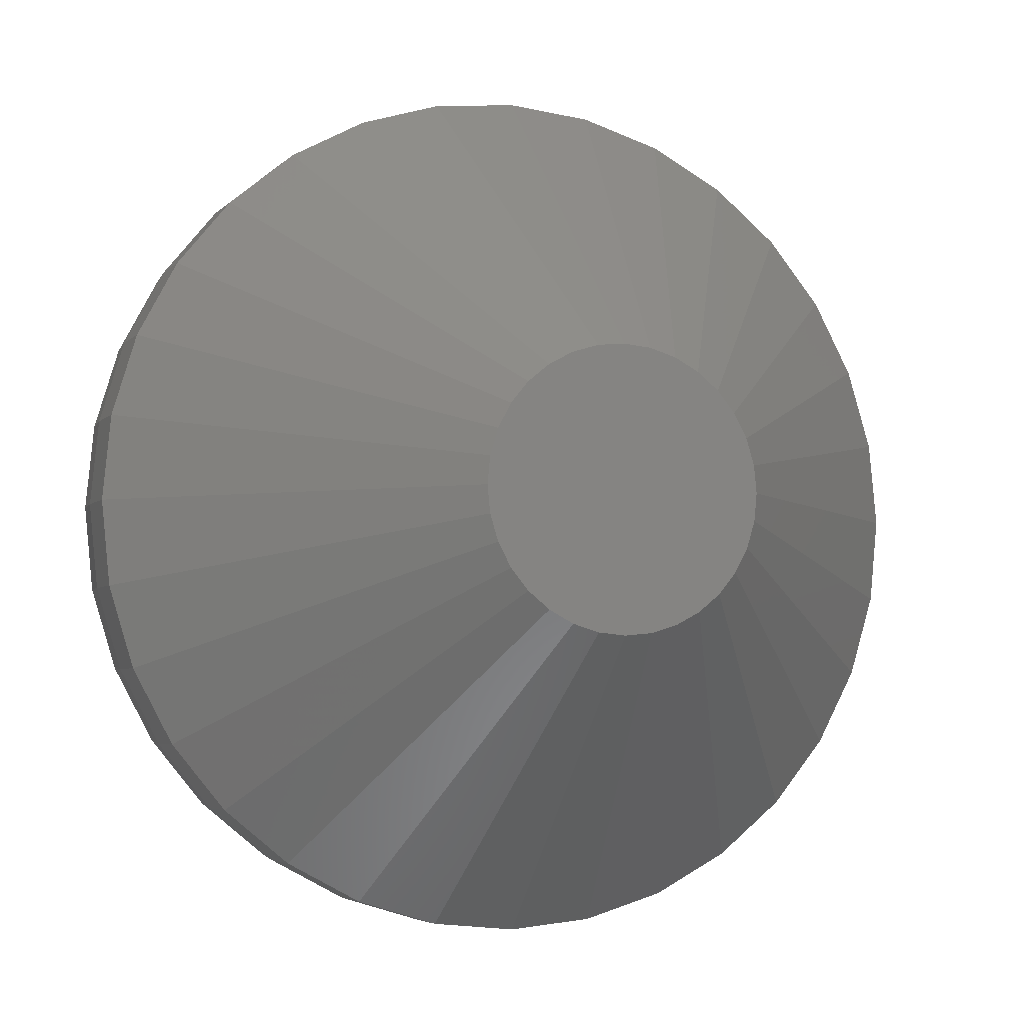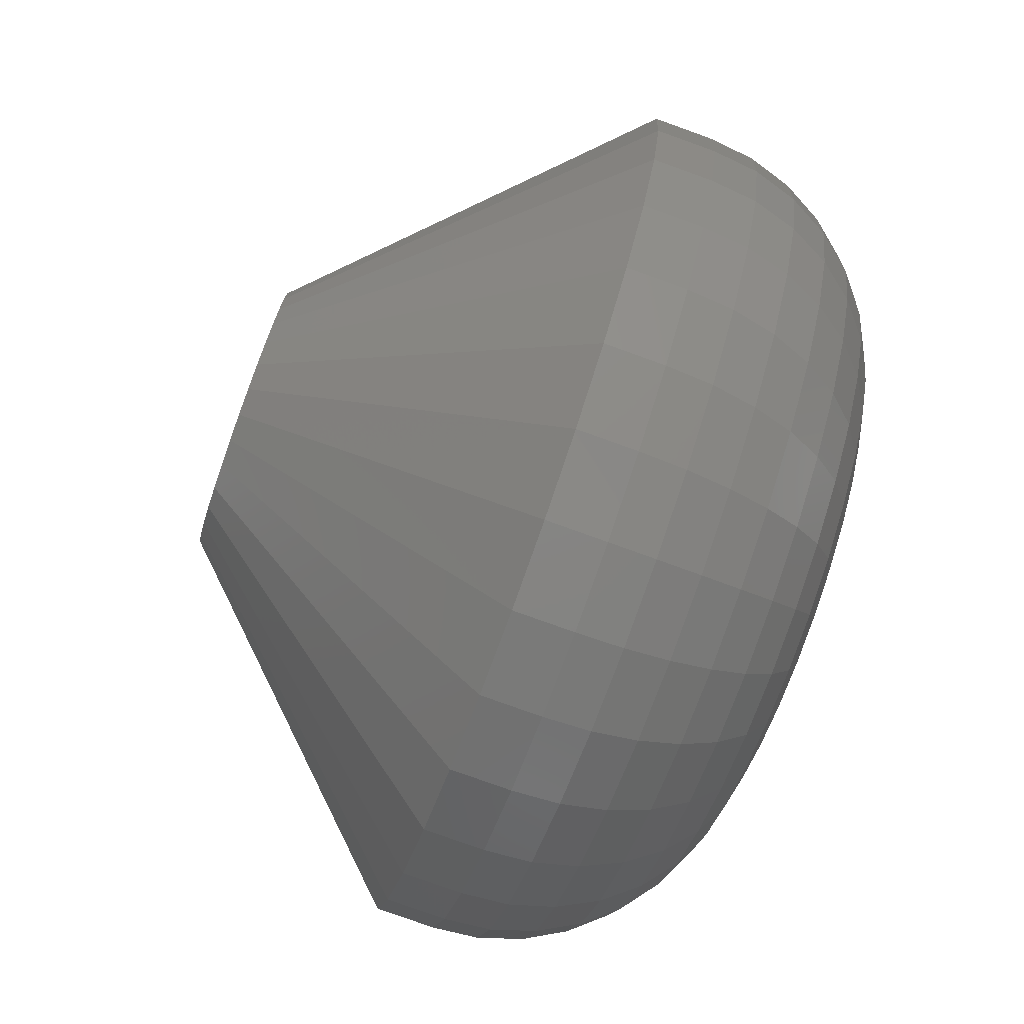
<metadata>
{"format":"stl","ext":"stl","renderer":"f3d","projection":"perspective","resolution":1024,"background":"white","views":[{"elev":-4.5,"azim":159.0,"up":"+Y"},{"elev":-78.5,"azim":-109.8,"up":"+Y"}]}
</metadata>
<code>
# stl→obj: 352 verts, 700 faces
v 0.09597 0.5441 0.03906
v 0.09597 0.5441 0.04688
v 0.09487 0.5329 0.03906
v 0.09487 0.5329 0.04688
v 0.09161 0.5222 0.03906
v 0.09161 0.5222 0.04688
v 0.08632 0.5123 0.03906
v 0.08632 0.5123 0.04688
v 0.07921 0.5036 0.03906
v 0.07921 0.5036 0.04688
v 0.07053 0.4965 0.03906
v 0.07053 0.4965 0.04688
v 0.06064 0.4912 0.03906
v 0.06064 0.4912 0.04688
v 0.0499 0.4879 0.03906
v 0.0499 0.4879 0.04688
v 0.03873 0.4868 0.03906
v 0.03873 0.4868 0.04688
v 0.02757 0.4879 0.03906
v 0.02757 0.4879 0.04688
v 0.01683 0.4912 0.03906
v 0.01683 0.4912 0.04688
v 0.006934 0.4965 0.03906
v 0.006934 0.4965 0.04688
v -0.001739 0.5036 0.03906
v -0.001739 0.5036 0.04688
v -0.008857 0.5123 0.03906
v -0.008857 0.5123 0.04688
v -0.01415 0.5222 0.03906
v -0.01415 0.5222 0.04688
v -0.0174 0.5329 0.03906
v -0.0174 0.5329 0.04688
v -0.0185 0.5441 0.03906
v -0.0185 0.5441 0.04688
v -0.0174 0.5552 0.03906
v -0.0174 0.5552 0.04688
v -0.01415 0.566 0.03906
v -0.01415 0.566 0.04688
v -0.008857 0.5759 0.03906
v -0.008857 0.5759 0.04688
v -0.001739 0.5846 0.03906
v -0.001739 0.5846 0.04688
v 0.006934 0.5917 0.03906
v 0.006934 0.5917 0.04688
v 0.01683 0.597 0.03906
v 0.01683 0.597 0.04688
v 0.02757 0.6002 0.03906
v 0.02757 0.6002 0.04688
v 0.03873 0.6013 0.03906
v 0.03873 0.6013 0.04688
v 0.0499 0.6002 0.03906
v 0.0499 0.6002 0.04688
v 0.06064 0.597 0.03906
v 0.06064 0.597 0.04688
v 0.07053 0.5917 0.03906
v 0.07053 0.5917 0.04688
v 0.07921 0.5846 0.03906
v 0.07921 0.5846 0.04688
v 0.08632 0.5759 0.03906
v 0.08632 0.5759 0.04688
v 0.09161 0.566 0.03906
v 0.09161 0.566 0.04688
v 0.09487 0.5552 0.03906
v 0.09487 0.5552 0.04688
v 0.03178 0.5609 0
v 0.03519 0.5619 0
v 0.03873 0.5623 0
v 0.04228 0.5619 0
v 0.04569 0.5609 0
v 0.02864 0.5592 0
v 0.04883 0.5592 0
v 0.02588 0.5569 0
v 0.05158 0.5569 0
v 0.02362 0.5542 0
v 0.05384 0.5542 0
v 0.02194 0.551 0
v 0.05552 0.551 0
v 0.02091 0.5476 0
v 0.05656 0.5476 0
v 0.05552 0.5371 0
v 0.02194 0.5371 0
v 0.05656 0.5405 0
v 0.02362 0.534 0
v 0.05384 0.534 0
v 0.02588 0.5312 0
v 0.05158 0.5312 0
v 0.02864 0.529 0
v 0.04883 0.529 0
v 0.03178 0.5273 0
v 0.04569 0.5273 0
v 0.03519 0.5263 0
v 0.03873 0.5259 0
v 0.04228 0.5263 0
v 0.02091 0.5405 0
v 0.02056 0.5441 0
v 0.05691 0.5441 0
v 0.03873 0.5701 0.07812
v 0.03366 0.5696 0.07812
v 0.02879 0.5681 0.07812
v 0.0438 0.5696 0.07812
v 0.04868 0.5681 0.07812
v 0.0243 0.5657 0.07812
v 0.05317 0.5657 0.07812
v 0.02036 0.5625 0.07812
v 0.05711 0.5625 0.07812
v 0.01713 0.5585 0.07812
v 0.06034 0.5585 0.07812
v 0.01472 0.554 0.07812
v 0.06274 0.554 0.07812
v 0.01325 0.5491 0.07812
v 0.06422 0.5491 0.07812
v 0.06422 0.539 0.07812
v 0.01472 0.5341 0.07812
v 0.06274 0.5341 0.07812
v 0.01713 0.5296 0.07812
v 0.06034 0.5296 0.07812
v 0.02036 0.5257 0.07812
v 0.05711 0.5257 0.07812
v 0.0243 0.5225 0.07812
v 0.05317 0.5225 0.07812
v 0.02879 0.5201 0.07812
v 0.04868 0.5201 0.07812
v 0.03366 0.5186 0.07812
v 0.03873 0.5181 0.07812
v 0.0438 0.5186 0.07812
v 0.06472 0.5441 0.07812
v 0.01275 0.5441 0.07812
v 0.01325 0.539 0.07812
v 0.07082 0.5441 0.07752
v 0.0702 0.5378 0.07752
v 0.07668 0.5441 0.07575
v 0.07595 0.5367 0.07575
v 0.08208 0.5441 0.07286
v 0.08125 0.5356 0.07286
v 0.08682 0.5441 0.06897
v 0.08589 0.5347 0.06897
v 0.0907 0.5441 0.06424
v 0.08971 0.5339 0.06424
v 0.09359 0.5441 0.05883
v 0.09254 0.5334 0.05883
v 0.09537 0.5441 0.05297
v 0.09428 0.533 0.05297
v 0.007267 0.5378 0.07752
v 0.00665 0.5441 0.07752
v 0.001517 0.5367 0.07575
v 0.0007879 0.5441 0.07575
v -0.003782 0.5356 0.07286
v -0.004615 0.5441 0.07286
v -0.008426 0.5347 0.06897
v -0.00935 0.5441 0.06897
v -0.01224 0.5339 0.06424
v -0.01324 0.5441 0.06424
v -0.01507 0.5334 0.05883
v -0.01612 0.5441 0.05883
v -0.01681 0.533 0.05297
v -0.0179 0.5441 0.05297
v 0.009092 0.5318 0.07752
v 0.003676 0.5296 0.07575
v -0.001315 0.5275 0.07286
v -0.00569 0.5257 0.06897
v -0.009281 0.5242 0.06424
v -0.01195 0.5231 0.05883
v -0.01359 0.5224 0.05297
v 0.01206 0.5263 0.07752
v 0.007183 0.523 0.07575
v 0.002691 0.52 0.07286
v -0.001247 0.5174 0.06897
v -0.004478 0.5152 0.06424
v -0.006879 0.5136 0.05883
v -0.008358 0.5126 0.05297
v 0.01605 0.5214 0.07752
v 0.0119 0.5172 0.07575
v 0.008082 0.5134 0.07286
v 0.004733 0.5101 0.06897
v 0.001985 0.5073 0.06424
v -5.697e-05 0.5053 0.05883
v -0.001314 0.504 0.05297
v 0.02091 0.5174 0.07752
v 0.01765 0.5125 0.07575
v 0.01465 0.508 0.07286
v 0.01202 0.5041 0.06897
v 0.00986 0.5009 0.06424
v 0.008256 0.4985 0.05883
v 0.007268 0.497 0.05297
v 0.02646 0.5144 0.07752
v 0.02421 0.509 0.07575
v 0.02214 0.504 0.07286
v 0.02033 0.4997 0.06897
v 0.01885 0.4961 0.06424
v 0.01774 0.4934 0.05883
v 0.01706 0.4918 0.05297
v 0.03247 0.5126 0.07752
v 0.03133 0.5069 0.07575
v 0.03028 0.5016 0.07286
v 0.02935 0.4969 0.06897
v 0.02859 0.4931 0.06424
v 0.02803 0.4903 0.05883
v 0.02768 0.4885 0.05297
v 0.03873 0.512 0.07752
v 0.03873 0.5061 0.07575
v 0.03873 0.5007 0.07286
v 0.03873 0.496 0.06897
v 0.03873 0.4921 0.06424
v 0.03873 0.4892 0.05883
v 0.03873 0.4874 0.05297
v 0.04499 0.5126 0.07752
v 0.04614 0.5069 0.07575
v 0.04719 0.5016 0.07286
v 0.04811 0.4969 0.06897
v 0.04887 0.4931 0.06424
v 0.04944 0.4903 0.05883
v 0.04978 0.4885 0.05297
v 0.05101 0.5144 0.07752
v 0.05325 0.509 0.07575
v 0.05532 0.504 0.07286
v 0.05713 0.4997 0.06897
v 0.05862 0.4961 0.06424
v 0.05973 0.4934 0.05883
v 0.06041 0.4918 0.05297
v 0.05656 0.5174 0.07752
v 0.05982 0.5125 0.07575
v 0.06282 0.508 0.07286
v 0.06545 0.5041 0.06897
v 0.06761 0.5009 0.06424
v 0.06921 0.4985 0.05883
v 0.0702 0.497 0.05297
v 0.06142 0.5214 0.07752
v 0.06557 0.5172 0.07575
v 0.06939 0.5134 0.07286
v 0.07273 0.5101 0.06897
v 0.07548 0.5073 0.06424
v 0.07752 0.5053 0.05883
v 0.07878 0.504 0.05297
v 0.06541 0.5263 0.07752
v 0.07028 0.523 0.07575
v 0.07478 0.52 0.07286
v 0.07871 0.5174 0.06897
v 0.08195 0.5152 0.06424
v 0.08435 0.5136 0.05883
v 0.08582 0.5126 0.05297
v 0.06837 0.5318 0.07752
v 0.07379 0.5296 0.07575
v 0.07878 0.5275 0.07286
v 0.08316 0.5257 0.06897
v 0.08675 0.5242 0.06424
v 0.08942 0.5231 0.05883
v 0.09106 0.5224 0.05297
v 0.007267 0.5503 0.07752
v 0.001517 0.5515 0.07575
v -0.003782 0.5525 0.07286
v -0.008426 0.5535 0.06897
v -0.01224 0.5542 0.06424
v -0.01507 0.5548 0.05883
v -0.01681 0.5551 0.05297
v 0.0702 0.5503 0.07752
v 0.07595 0.5515 0.07575
v 0.08125 0.5525 0.07286
v 0.08589 0.5535 0.06897
v 0.08971 0.5542 0.06424
v 0.09254 0.5548 0.05883
v 0.09428 0.5551 0.05297
v 0.06837 0.5564 0.07752
v 0.07379 0.5586 0.07575
v 0.07878 0.5607 0.07286
v 0.08316 0.5625 0.06897
v 0.08675 0.564 0.06424
v 0.08942 0.5651 0.05883
v 0.09106 0.5658 0.05297
v 0.06541 0.5619 0.07752
v 0.07028 0.5652 0.07575
v 0.07478 0.5682 0.07286
v 0.07871 0.5708 0.06897
v 0.08195 0.573 0.06424
v 0.08435 0.5746 0.05883
v 0.08582 0.5755 0.05297
v 0.06142 0.5668 0.07752
v 0.06557 0.5709 0.07575
v 0.06939 0.5747 0.07286
v 0.07273 0.5781 0.06897
v 0.07548 0.5808 0.06424
v 0.07752 0.5829 0.05883
v 0.07878 0.5841 0.05297
v 0.05656 0.5708 0.07752
v 0.05982 0.5756 0.07575
v 0.06282 0.5801 0.07286
v 0.06545 0.5841 0.06897
v 0.06761 0.5873 0.06424
v 0.06921 0.5897 0.05883
v 0.0702 0.5912 0.05297
v 0.05101 0.5737 0.07752
v 0.05325 0.5791 0.07575
v 0.05532 0.5841 0.07286
v 0.05713 0.5885 0.06897
v 0.05862 0.5921 0.06424
v 0.05973 0.5948 0.05883
v 0.06041 0.5964 0.05297
v 0.04499 0.5755 0.07752
v 0.04614 0.5813 0.07575
v 0.04719 0.5866 0.07286
v 0.04811 0.5912 0.06897
v 0.04887 0.5951 0.06424
v 0.04944 0.5979 0.05883
v 0.04978 0.5996 0.05297
v 0.03873 0.5762 0.07752
v 0.03873 0.582 0.07575
v 0.03873 0.5874 0.07286
v 0.03873 0.5922 0.06897
v 0.03873 0.596 0.06424
v 0.03873 0.5989 0.05883
v 0.03873 0.6007 0.05297
v 0.03247 0.5755 0.07752
v 0.03133 0.5813 0.07575
v 0.03028 0.5866 0.07286
v 0.02935 0.5912 0.06897
v 0.02859 0.5951 0.06424
v 0.02803 0.5979 0.05883
v 0.02768 0.5996 0.05297
v 0.02646 0.5737 0.07752
v 0.02421 0.5791 0.07575
v 0.02214 0.5841 0.07286
v 0.02033 0.5885 0.06897
v 0.01885 0.5921 0.06424
v 0.01774 0.5948 0.05883
v 0.01706 0.5964 0.05297
v 0.02091 0.5708 0.07752
v 0.01765 0.5756 0.07575
v 0.01465 0.5801 0.07286
v 0.01202 0.5841 0.06897
v 0.00986 0.5873 0.06424
v 0.008256 0.5897 0.05883
v 0.007268 0.5912 0.05297
v 0.01605 0.5668 0.07752
v 0.0119 0.5709 0.07575
v 0.008082 0.5747 0.07286
v 0.004733 0.5781 0.06897
v 0.001985 0.5808 0.06424
v -5.697e-05 0.5829 0.05883
v -0.001314 0.5841 0.05297
v 0.01206 0.5619 0.07752
v 0.007183 0.5652 0.07575
v 0.002691 0.5682 0.07286
v -0.001247 0.5708 0.06897
v -0.004478 0.573 0.06424
v -0.006879 0.5746 0.05883
v -0.008358 0.5755 0.05297
v 0.009092 0.5564 0.07752
v 0.003676 0.5586 0.07575
v -0.001315 0.5607 0.07286
v -0.00569 0.5625 0.06897
v -0.009281 0.564 0.06424
v -0.01195 0.5651 0.05883
v -0.01359 0.5658 0.05297
f 1 2 3
f 3 2 4
f 3 4 5
f 5 4 6
f 5 6 7
f 7 6 8
f 7 8 9
f 9 8 10
f 9 10 11
f 11 10 12
f 11 12 13
f 13 12 14
f 13 14 15
f 15 14 16
f 15 16 17
f 17 16 18
f 17 18 19
f 19 18 20
f 19 20 21
f 21 20 22
f 21 22 23
f 23 22 24
f 23 24 25
f 25 24 26
f 25 26 27
f 27 26 28
f 27 28 29
f 29 28 30
f 29 30 31
f 31 30 32
f 31 32 33
f 33 32 34
f 33 34 35
f 35 34 36
f 35 36 37
f 37 36 38
f 37 38 39
f 39 38 40
f 39 40 41
f 41 40 42
f 41 42 43
f 43 42 44
f 43 44 45
f 45 44 46
f 45 46 47
f 47 46 48
f 47 48 49
f 49 48 50
f 49 50 51
f 51 50 52
f 51 52 53
f 53 52 54
f 53 54 55
f 55 54 56
f 55 56 57
f 57 56 58
f 57 58 59
f 59 58 60
f 59 60 61
f 61 60 62
f 61 62 63
f 63 62 64
f 63 64 1
f 1 64 2
f 65 66 67
f 65 67 68
f 69 65 68
f 70 65 69
f 71 70 69
f 72 70 71
f 73 72 71
f 74 72 73
f 75 74 73
f 76 74 75
f 77 76 75
f 78 76 77
f 79 78 77
f 80 81 82
f 83 81 80
f 84 83 80
f 85 83 84
f 86 85 84
f 87 85 86
f 88 87 86
f 89 87 88
f 90 89 88
f 91 89 90
f 92 91 90
f 93 92 90
f 81 94 82
f 82 94 95
f 82 95 96
f 96 95 78
f 96 78 79
f 95 31 33
f 95 94 31
f 1 82 96
f 1 3 82
f 81 29 31
f 81 31 94
f 83 25 27
f 27 29 83
f 83 29 81
f 89 21 23
f 89 23 87
f 23 85 87
f 91 17 19
f 19 21 91
f 91 21 89
f 90 13 15
f 90 15 93
f 15 92 93
f 88 9 11
f 11 13 88
f 88 13 90
f 80 5 7
f 80 7 84
f 7 86 84
f 3 5 82
f 82 5 80
f 25 83 85
f 85 23 25
f 17 91 92
f 92 15 17
f 9 88 86
f 86 7 9
f 96 63 1
f 96 79 63
f 33 78 95
f 33 35 78
f 77 61 63
f 77 63 79
f 75 57 59
f 59 61 75
f 75 61 77
f 69 53 55
f 69 55 71
f 55 73 71
f 68 49 51
f 51 53 68
f 68 53 69
f 65 45 47
f 65 47 66
f 47 67 66
f 70 41 43
f 43 45 70
f 70 45 65
f 76 37 39
f 76 39 74
f 39 72 74
f 35 37 78
f 78 37 76
f 57 75 73
f 73 55 57
f 49 68 67
f 67 47 49
f 41 70 72
f 72 39 41
f 97 98 99
f 100 97 99
f 100 99 101
f 101 99 102
f 101 102 103
f 103 102 104
f 103 104 105
f 105 104 106
f 105 106 107
f 107 106 108
f 107 108 109
f 109 108 110
f 109 110 111
f 112 113 114
f 114 113 115
f 114 115 116
f 116 115 117
f 116 117 118
f 118 117 119
f 118 119 120
f 120 119 121
f 120 121 122
f 122 121 123
f 122 123 124
f 122 124 125
f 111 110 126
f 126 110 127
f 126 127 112
f 112 127 128
f 112 128 113
f 126 112 129
f 129 112 130
f 129 130 131
f 131 130 132
f 131 132 133
f 133 132 134
f 133 134 135
f 135 134 136
f 135 136 137
f 137 136 138
f 137 138 139
f 139 138 140
f 139 140 141
f 141 140 142
f 141 142 2
f 2 142 4
f 128 127 143
f 143 127 144
f 143 144 145
f 145 144 146
f 145 146 147
f 147 146 148
f 147 148 149
f 149 148 150
f 149 150 151
f 151 150 152
f 151 152 153
f 153 152 154
f 153 154 155
f 155 154 156
f 155 156 32
f 32 156 34
f 113 128 157
f 157 128 143
f 157 143 158
f 158 143 145
f 158 145 159
f 159 145 147
f 159 147 160
f 160 147 149
f 160 149 161
f 161 149 151
f 161 151 162
f 162 151 153
f 162 153 163
f 163 153 155
f 163 155 30
f 30 155 32
f 115 113 164
f 164 113 157
f 164 157 165
f 165 157 158
f 165 158 166
f 166 158 159
f 166 159 167
f 167 159 160
f 167 160 168
f 168 160 161
f 168 161 169
f 169 161 162
f 169 162 170
f 170 162 163
f 170 163 28
f 28 163 30
f 117 115 171
f 171 115 164
f 171 164 172
f 172 164 165
f 172 165 173
f 173 165 166
f 173 166 174
f 174 166 167
f 174 167 175
f 175 167 168
f 175 168 176
f 176 168 169
f 176 169 177
f 177 169 170
f 177 170 26
f 26 170 28
f 119 117 178
f 178 117 171
f 178 171 179
f 179 171 172
f 179 172 180
f 180 172 173
f 180 173 181
f 181 173 174
f 181 174 182
f 182 174 175
f 182 175 183
f 183 175 176
f 183 176 184
f 184 176 177
f 184 177 24
f 24 177 26
f 121 119 185
f 185 119 178
f 185 178 186
f 186 178 179
f 186 179 187
f 187 179 180
f 187 180 188
f 188 180 181
f 188 181 189
f 189 181 182
f 189 182 190
f 190 182 183
f 190 183 191
f 191 183 184
f 191 184 22
f 22 184 24
f 123 121 192
f 192 121 185
f 192 185 193
f 193 185 186
f 193 186 194
f 194 186 187
f 194 187 195
f 195 187 188
f 195 188 196
f 196 188 189
f 196 189 197
f 197 189 190
f 197 190 198
f 198 190 191
f 198 191 20
f 20 191 22
f 124 123 199
f 199 123 192
f 199 192 200
f 200 192 193
f 200 193 201
f 201 193 194
f 201 194 202
f 202 194 195
f 202 195 203
f 203 195 196
f 203 196 204
f 204 196 197
f 204 197 205
f 205 197 198
f 205 198 18
f 18 198 20
f 125 124 206
f 206 124 199
f 206 199 207
f 207 199 200
f 207 200 208
f 208 200 201
f 208 201 209
f 209 201 202
f 209 202 210
f 210 202 203
f 210 203 211
f 211 203 204
f 211 204 212
f 212 204 205
f 212 205 16
f 16 205 18
f 122 125 213
f 213 125 206
f 213 206 214
f 214 206 207
f 214 207 215
f 215 207 208
f 215 208 216
f 216 208 209
f 216 209 217
f 217 209 210
f 217 210 218
f 218 210 211
f 218 211 219
f 219 211 212
f 219 212 14
f 14 212 16
f 120 122 220
f 220 122 213
f 220 213 221
f 221 213 214
f 221 214 222
f 222 214 215
f 222 215 223
f 223 215 216
f 223 216 224
f 224 216 217
f 224 217 225
f 225 217 218
f 225 218 226
f 226 218 219
f 226 219 12
f 12 219 14
f 118 120 227
f 227 120 220
f 227 220 228
f 228 220 221
f 228 221 229
f 229 221 222
f 229 222 230
f 230 222 223
f 230 223 231
f 231 223 224
f 231 224 232
f 232 224 225
f 232 225 233
f 233 225 226
f 233 226 10
f 10 226 12
f 116 118 234
f 234 118 227
f 234 227 235
f 235 227 228
f 235 228 236
f 236 228 229
f 236 229 237
f 237 229 230
f 237 230 238
f 238 230 231
f 238 231 239
f 239 231 232
f 239 232 240
f 240 232 233
f 240 233 8
f 8 233 10
f 114 116 241
f 241 116 234
f 241 234 242
f 242 234 235
f 242 235 243
f 243 235 236
f 243 236 244
f 244 236 237
f 244 237 245
f 245 237 238
f 245 238 246
f 246 238 239
f 246 239 247
f 247 239 240
f 247 240 6
f 6 240 8
f 112 114 130
f 130 114 241
f 130 241 132
f 132 241 242
f 132 242 134
f 134 242 243
f 134 243 136
f 136 243 244
f 136 244 138
f 138 244 245
f 138 245 140
f 140 245 246
f 140 246 142
f 142 246 247
f 142 247 4
f 4 247 6
f 127 110 144
f 144 110 248
f 144 248 146
f 146 248 249
f 146 249 148
f 148 249 250
f 148 250 150
f 150 250 251
f 150 251 152
f 152 251 252
f 152 252 154
f 154 252 253
f 154 253 156
f 156 253 254
f 156 254 34
f 34 254 36
f 111 126 255
f 255 126 129
f 255 129 256
f 256 129 131
f 256 131 257
f 257 131 133
f 257 133 258
f 258 133 135
f 258 135 259
f 259 135 137
f 259 137 260
f 260 137 139
f 260 139 261
f 261 139 141
f 261 141 64
f 64 141 2
f 109 111 262
f 262 111 255
f 262 255 263
f 263 255 256
f 263 256 264
f 264 256 257
f 264 257 265
f 265 257 258
f 265 258 266
f 266 258 259
f 266 259 267
f 267 259 260
f 267 260 268
f 268 260 261
f 268 261 62
f 62 261 64
f 107 109 269
f 269 109 262
f 269 262 270
f 270 262 263
f 270 263 271
f 271 263 264
f 271 264 272
f 272 264 265
f 272 265 273
f 273 265 266
f 273 266 274
f 274 266 267
f 274 267 275
f 275 267 268
f 275 268 60
f 60 268 62
f 105 107 276
f 276 107 269
f 276 269 277
f 277 269 270
f 277 270 278
f 278 270 271
f 278 271 279
f 279 271 272
f 279 272 280
f 280 272 273
f 280 273 281
f 281 273 274
f 281 274 282
f 282 274 275
f 282 275 58
f 58 275 60
f 103 105 283
f 283 105 276
f 283 276 284
f 284 276 277
f 284 277 285
f 285 277 278
f 285 278 286
f 286 278 279
f 286 279 287
f 287 279 280
f 287 280 288
f 288 280 281
f 288 281 289
f 289 281 282
f 289 282 56
f 56 282 58
f 101 103 290
f 290 103 283
f 290 283 291
f 291 283 284
f 291 284 292
f 292 284 285
f 292 285 293
f 293 285 286
f 293 286 294
f 294 286 287
f 294 287 295
f 295 287 288
f 295 288 296
f 296 288 289
f 296 289 54
f 54 289 56
f 100 101 297
f 297 101 290
f 297 290 298
f 298 290 291
f 298 291 299
f 299 291 292
f 299 292 300
f 300 292 293
f 300 293 301
f 301 293 294
f 301 294 302
f 302 294 295
f 302 295 303
f 303 295 296
f 303 296 52
f 52 296 54
f 97 100 304
f 304 100 297
f 304 297 305
f 305 297 298
f 305 298 306
f 306 298 299
f 306 299 307
f 307 299 300
f 307 300 308
f 308 300 301
f 308 301 309
f 309 301 302
f 309 302 310
f 310 302 303
f 310 303 50
f 50 303 52
f 98 97 311
f 311 97 304
f 311 304 312
f 312 304 305
f 312 305 313
f 313 305 306
f 313 306 314
f 314 306 307
f 314 307 315
f 315 307 308
f 315 308 316
f 316 308 309
f 316 309 317
f 317 309 310
f 317 310 48
f 48 310 50
f 99 98 318
f 318 98 311
f 318 311 319
f 319 311 312
f 319 312 320
f 320 312 313
f 320 313 321
f 321 313 314
f 321 314 322
f 322 314 315
f 322 315 323
f 323 315 316
f 323 316 324
f 324 316 317
f 324 317 46
f 46 317 48
f 102 99 325
f 325 99 318
f 325 318 326
f 326 318 319
f 326 319 327
f 327 319 320
f 327 320 328
f 328 320 321
f 328 321 329
f 329 321 322
f 329 322 330
f 330 322 323
f 330 323 331
f 331 323 324
f 331 324 44
f 44 324 46
f 104 102 332
f 332 102 325
f 332 325 333
f 333 325 326
f 333 326 334
f 334 326 327
f 334 327 335
f 335 327 328
f 335 328 336
f 336 328 329
f 336 329 337
f 337 329 330
f 337 330 338
f 338 330 331
f 338 331 42
f 42 331 44
f 106 104 339
f 339 104 332
f 339 332 340
f 340 332 333
f 340 333 341
f 341 333 334
f 341 334 342
f 342 334 335
f 342 335 343
f 343 335 336
f 343 336 344
f 344 336 337
f 344 337 345
f 345 337 338
f 345 338 40
f 40 338 42
f 108 106 346
f 346 106 339
f 346 339 347
f 347 339 340
f 347 340 348
f 348 340 341
f 348 341 349
f 349 341 342
f 349 342 350
f 350 342 343
f 350 343 351
f 351 343 344
f 351 344 352
f 352 344 345
f 352 345 38
f 38 345 40
f 110 108 248
f 248 108 346
f 248 346 249
f 249 346 347
f 249 347 250
f 250 347 348
f 250 348 251
f 251 348 349
f 251 349 252
f 252 349 350
f 252 350 253
f 253 350 351
f 253 351 254
f 254 351 352
f 254 352 36
f 36 352 38

</code>
